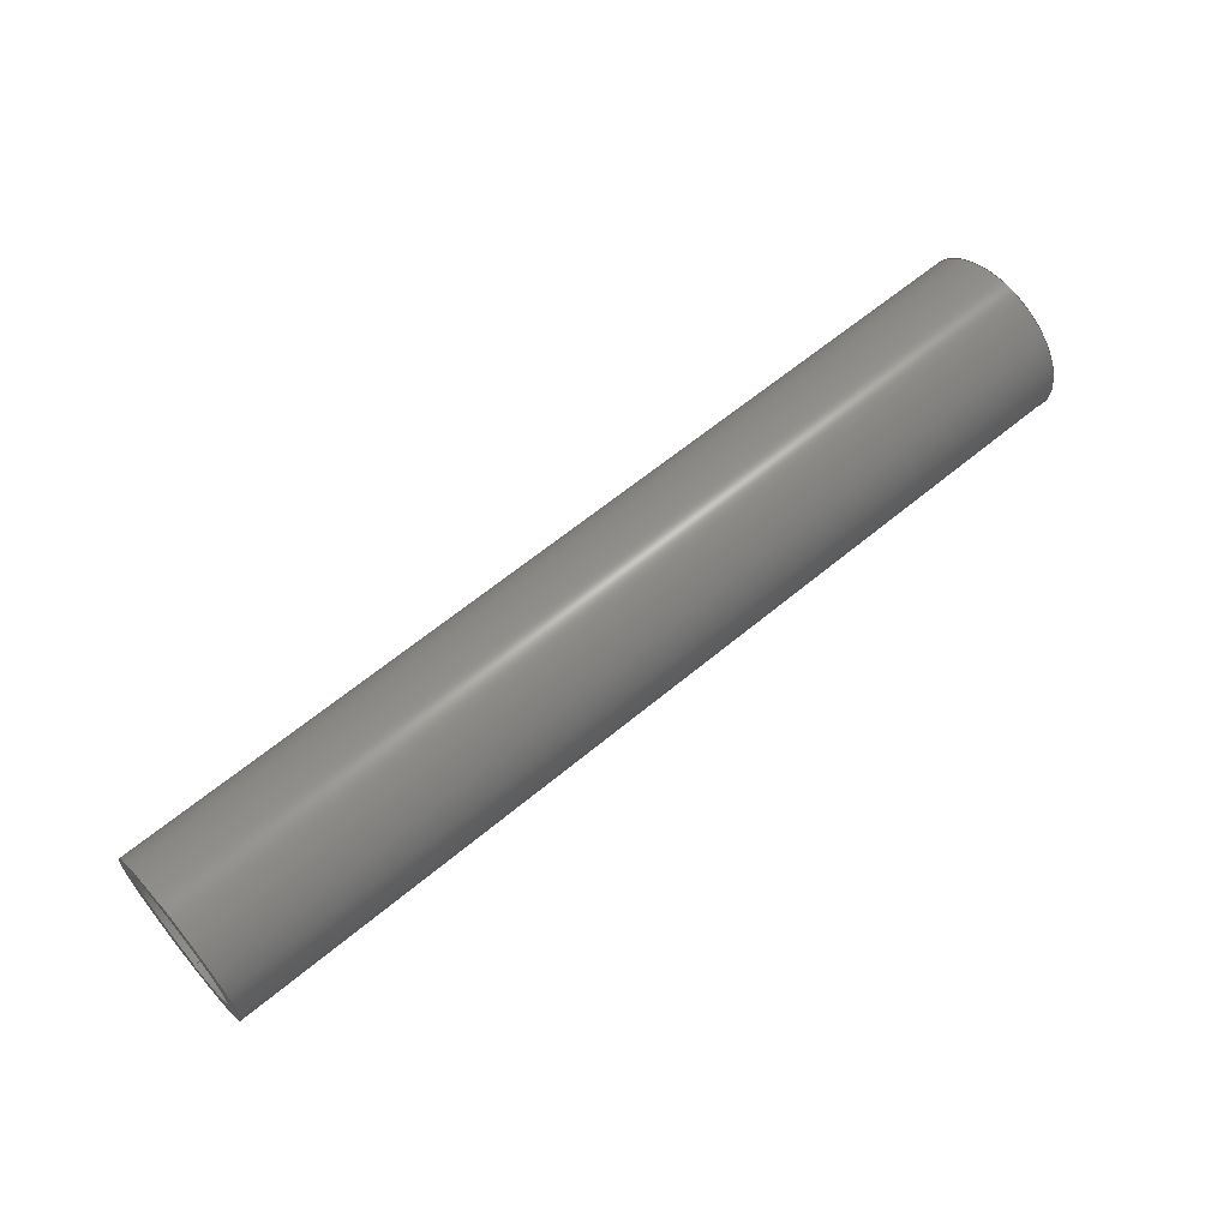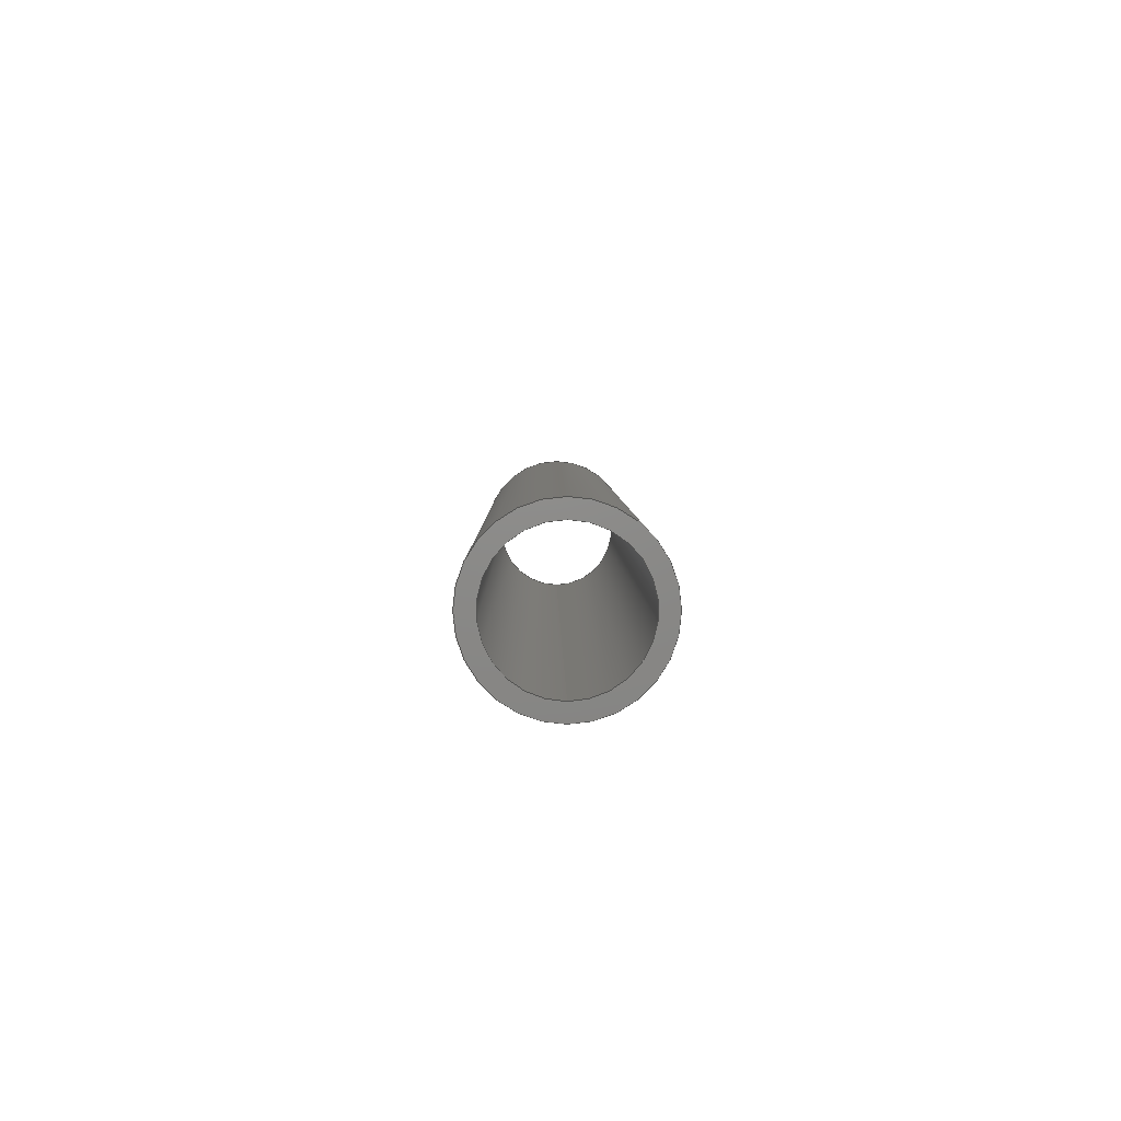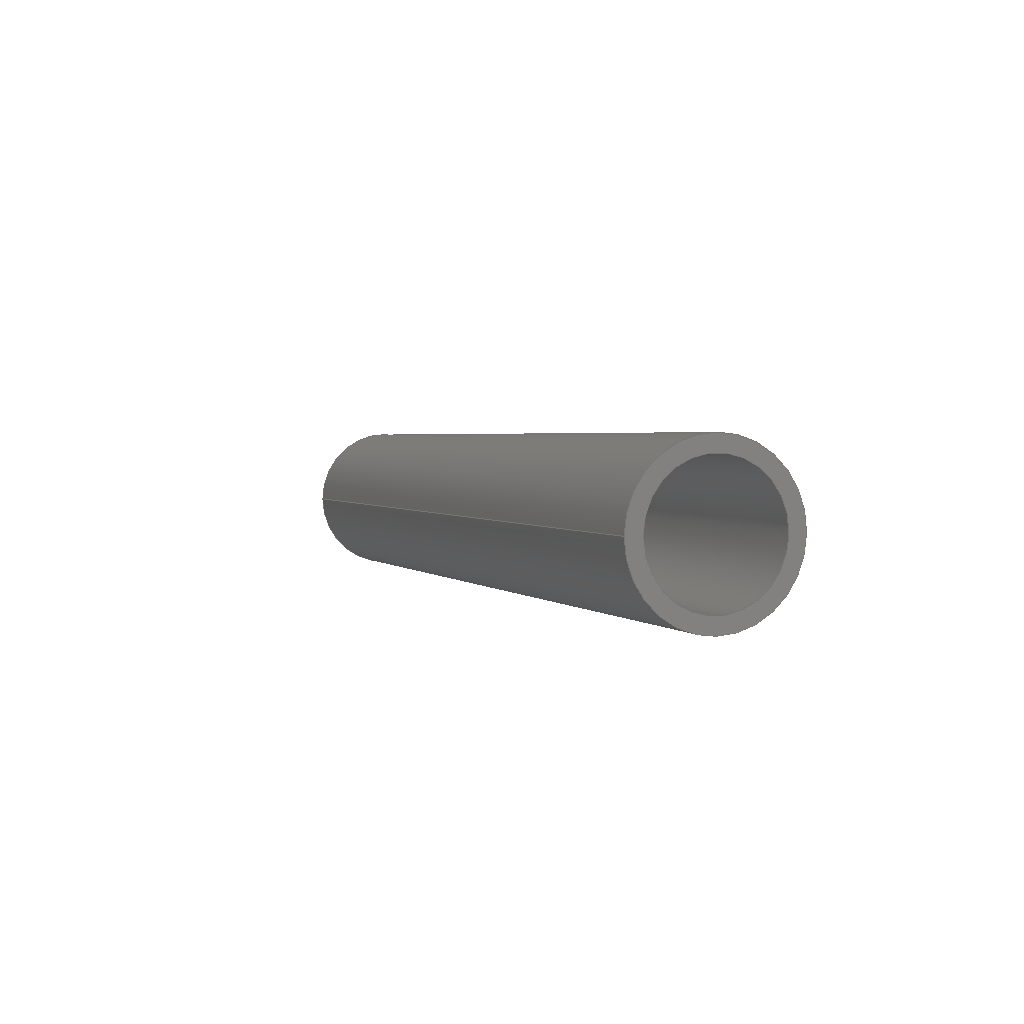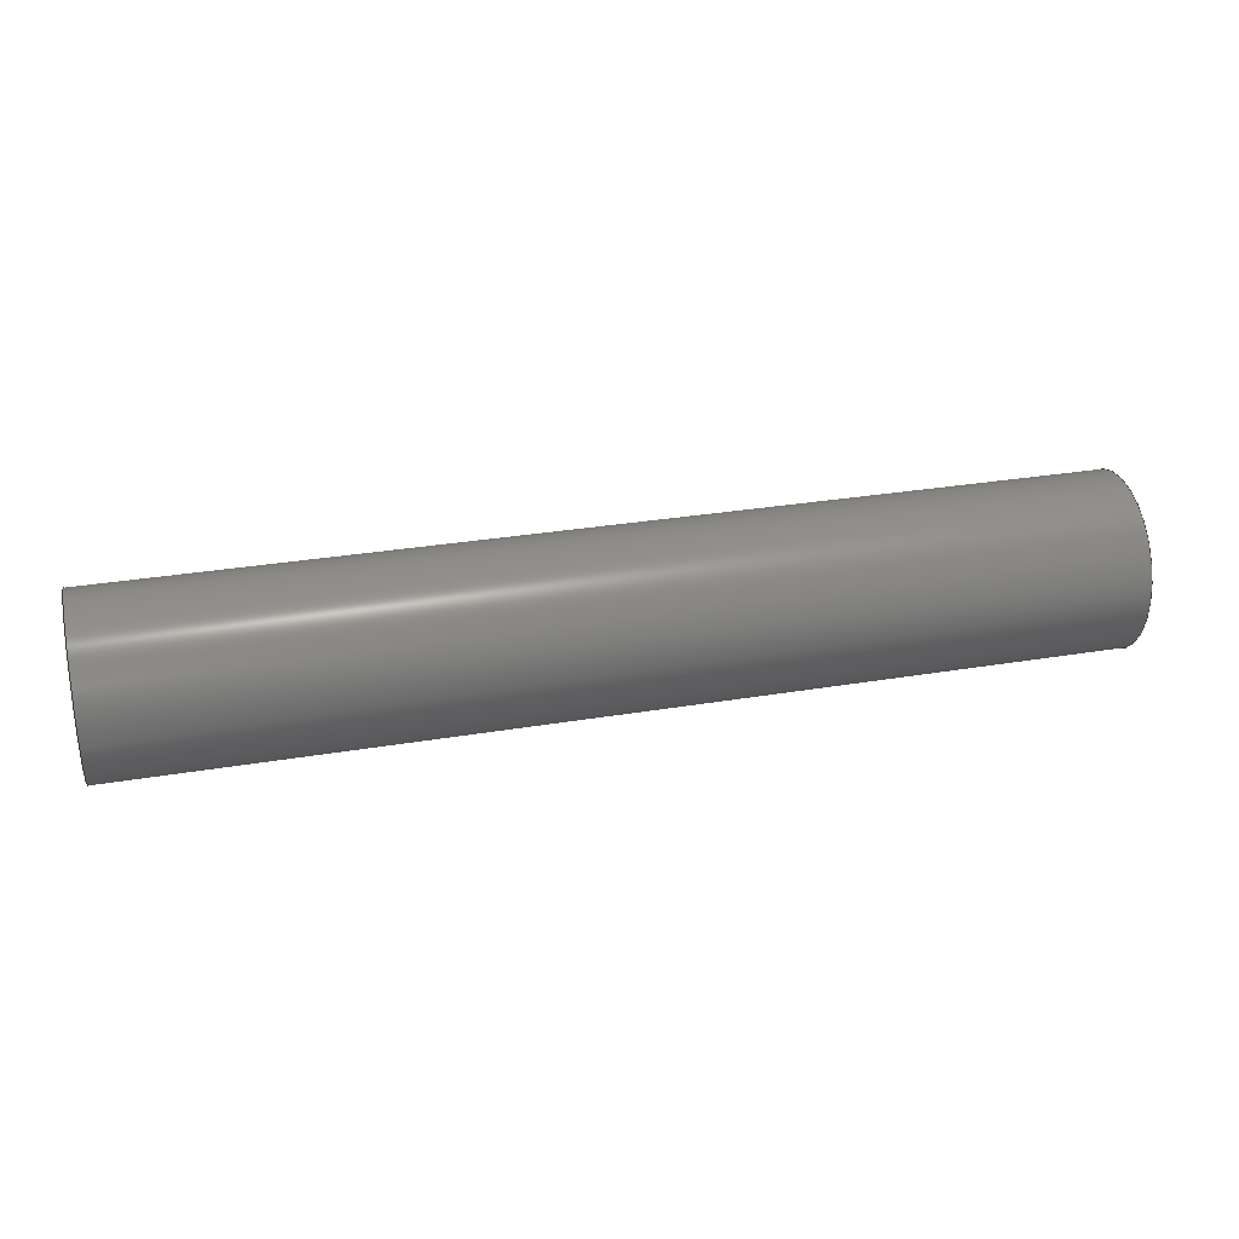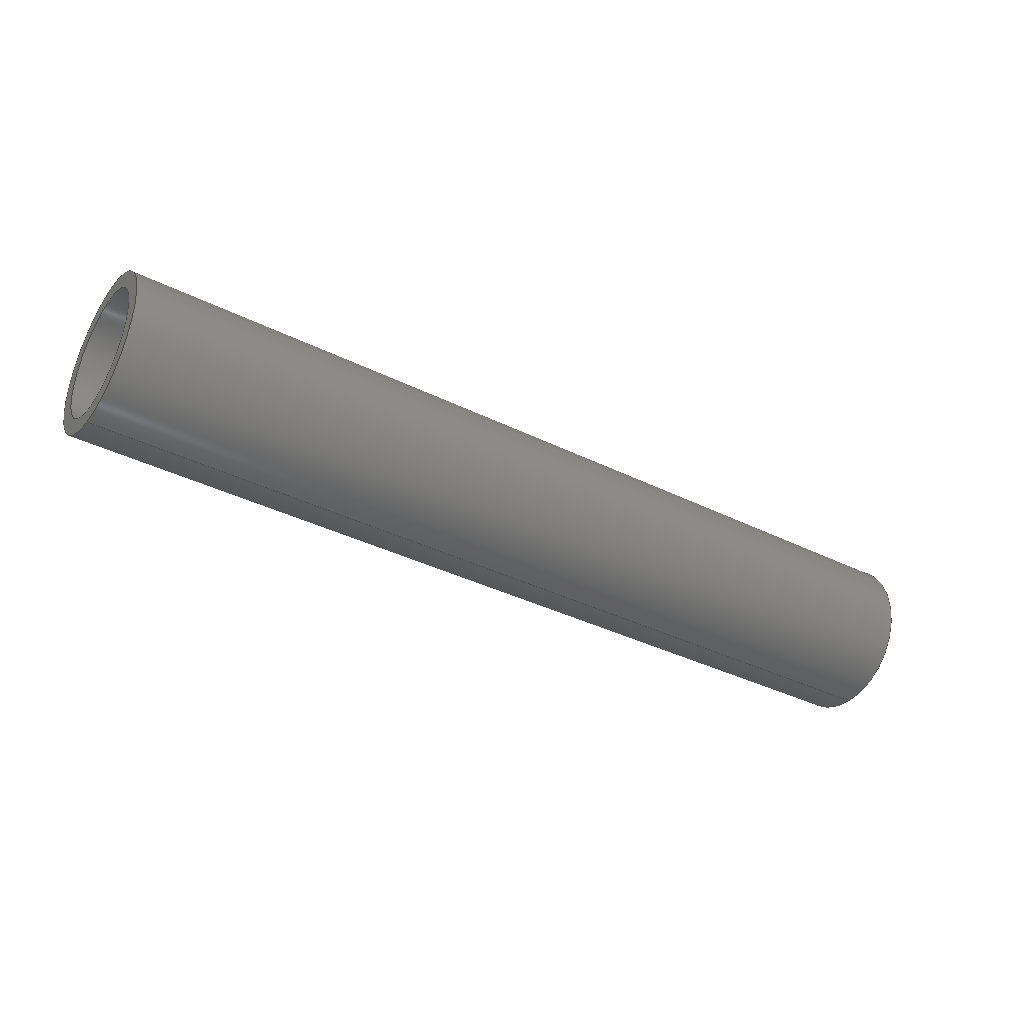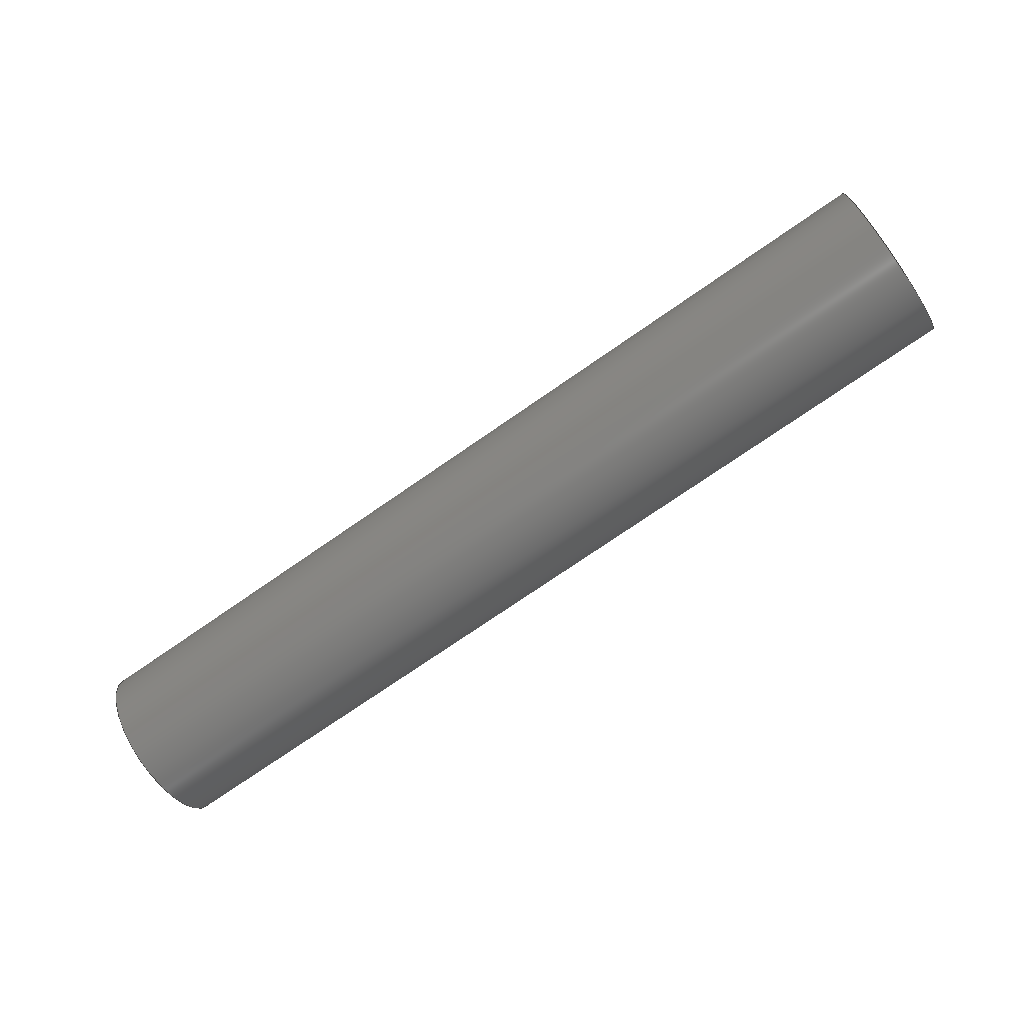
<metadata>
{"format":"step","ext":"step","renderer":"f3d","projection":"perspective","resolution":1024,"background":"white","views":[{"elev":62.4,"azim":139.8,"up":"+Y"},{"elev":4.5,"azim":-90.6,"up":"+Y"},{"elev":2.4,"azim":69.0,"up":"+Z"},{"elev":30.5,"azim":166.3,"up":"+Y"},{"elev":-35.8,"azim":146.6,"up":"+Y"},{"elev":-73.6,"azim":-145.2,"up":"+Z"}]}
</metadata>
<code>
ISO-10303-21;
DATA;
#1=PROPERTY_DEFINITION_REPRESENTATION(#5,#3);
#2=PROPERTY_DEFINITION_REPRESENTATION(#6,#4);
#3=REPRESENTATION('',(#7),#108);
#4=REPRESENTATION('',(#8),#108);
#5=PROPERTY_DEFINITION('pmi validation property','',#113);
#6=PROPERTY_DEFINITION('pmi validation property','',#113);
#7=VALUE_REPRESENTATION_ITEM('number of annotations',COUNT_MEASURE(0));
#8=VALUE_REPRESENTATION_ITEM('number of views',COUNT_MEASURE(0));
#9=SHAPE_REPRESENTATION_RELATIONSHIP('','',#66,#10);
#10=ADVANCED_BREP_SHAPE_REPRESENTATION('',(#64),#108);
#11=CYLINDRICAL_SURFACE('',#74,0.007938);
#12=CYLINDRICAL_SURFACE('',#75,0.00635);
#13=ORIENTED_EDGE('',*,*,#21,.T.);
#14=ORIENTED_EDGE('',*,*,#22,.F.);
#15=ORIENTED_EDGE('',*,*,#23,.T.);
#16=ORIENTED_EDGE('',*,*,#24,.F.);
#17=ORIENTED_EDGE('',*,*,#22,.T.);
#18=ORIENTED_EDGE('',*,*,#24,.T.);
#19=ORIENTED_EDGE('',*,*,#21,.F.);
#20=ORIENTED_EDGE('',*,*,#23,.F.);
#21=EDGE_CURVE('',#25,#25,#29,.T.);
#22=EDGE_CURVE('',#26,#26,#30,.T.);
#23=EDGE_CURVE('',#27,#27,#31,.T.);
#24=EDGE_CURVE('',#28,#28,#32,.T.);
#25=VERTEX_POINT('',#97);
#26=VERTEX_POINT('',#99);
#27=VERTEX_POINT('',#102);
#28=VERTEX_POINT('',#104);
#29=CIRCLE('',#69,0.00635);
#30=CIRCLE('',#70,0.007938);
#31=CIRCLE('',#72,0.00635);
#32=CIRCLE('',#73,0.007938);
#33=EDGE_LOOP('',(#13));
#34=EDGE_LOOP('',(#14));
#35=EDGE_LOOP('',(#15));
#36=EDGE_LOOP('',(#16));
#37=EDGE_LOOP('',(#17));
#38=EDGE_LOOP('',(#18));
#39=EDGE_LOOP('',(#19));
#40=EDGE_LOOP('',(#20));
#41=FACE_BOUND('',#33,.T.);
#42=FACE_BOUND('',#34,.T.);
#43=FACE_BOUND('',#35,.T.);
#44=FACE_BOUND('',#36,.T.);
#45=FACE_BOUND('',#37,.T.);
#46=FACE_BOUND('',#38,.T.);
#47=FACE_BOUND('',#39,.T.);
#48=FACE_BOUND('',#40,.T.);
#49=PLANE('',#68);
#50=PLANE('',#71);
#51=ADVANCED_FACE('',(#41,#42),#49,.F.);
#52=ADVANCED_FACE('',(#43,#44),#50,.F.);
#53=ADVANCED_FACE('',(#45,#46),#11,.T.);
#54=ADVANCED_FACE('',(#47,#48),#12,.F.);
#55=CLOSED_SHELL('',(#51,#52,#53,#54));
#56=STYLED_ITEM('',(#57),#64);
#57=PRESENTATION_STYLE_ASSIGNMENT((#58));
#58=SURFACE_STYLE_USAGE(.BOTH.,#59);
#59=SURFACE_SIDE_STYLE('',(#60));
#60=SURFACE_STYLE_FILL_AREA(#61);
#61=FILL_AREA_STYLE('',(#62));
#62=FILL_AREA_STYLE_COLOUR('',#63);
#63=COLOUR_RGB('',0.1176,0.1176,0.1176);
#64=MANIFOLD_SOLID_BREP('Part 464',#55);
#65=SHAPE_DEFINITION_REPRESENTATION(#113,#66);
#66=SHAPE_REPRESENTATION('Part 464',(#67),#108);
#67=AXIS2_PLACEMENT_3D('',#94,#76,#77);
#68=AXIS2_PLACEMENT_3D('',#95,#78,#79);
#69=AXIS2_PLACEMENT_3D('',#96,#80,#81);
#70=AXIS2_PLACEMENT_3D('',#98,#82,#83);
#71=AXIS2_PLACEMENT_3D('',#100,#84,#85);
#72=AXIS2_PLACEMENT_3D('',#101,#86,#87);
#73=AXIS2_PLACEMENT_3D('',#103,#88,#89);
#74=AXIS2_PLACEMENT_3D('',#105,#90,#91);
#75=AXIS2_PLACEMENT_3D('',#106,#92,#93);
#76=DIRECTION('',(0,0,1));
#77=DIRECTION('',(1,0,0));
#78=DIRECTION('',(-1,-2.262e-51,0));
#79=DIRECTION('',(2.262e-51,-1,0));
#80=DIRECTION('',(-1,-2.262e-51,0));
#81=DIRECTION('',(2.262e-51,-1,0));
#82=DIRECTION('',(-1,-2.262e-51,0));
#83=DIRECTION('',(2.262e-51,-1,0));
#84=DIRECTION('',(1,2.262e-51,0));
#85=DIRECTION('',(-2.262e-51,1,0));
#86=DIRECTION('',(1,2.262e-51,0));
#87=DIRECTION('',(-2.262e-51,1,0));
#88=DIRECTION('',(1,2.262e-51,0));
#89=DIRECTION('',(-2.262e-51,1,0));
#90=DIRECTION('',(-1,-2.262e-51,0));
#91=DIRECTION('',(2.262e-51,-1,0));
#92=DIRECTION('',(-1,-2.262e-51,0));
#93=DIRECTION('',(2.262e-51,-1,0));
#94=CARTESIAN_POINT('',(0,0,0));
#95=CARTESIAN_POINT('',(-0.3393,-0.5748,0.1695));
#96=CARTESIAN_POINT('',(-0.3393,-0.07726,0.1187));
#97=CARTESIAN_POINT('',(-0.3393,-0.08361,0.1187));
#98=CARTESIAN_POINT('',(-0.3393,-0.07726,0.1187));
#99=CARTESIAN_POINT('',(-0.3393,-0.08519,0.1187));
#100=CARTESIAN_POINT('',(-0.4282,-0.5748,0.1362));
#101=CARTESIAN_POINT('',(-0.4282,-0.07726,0.1187));
#102=CARTESIAN_POINT('',(-0.4282,-0.07091,0.1187));
#103=CARTESIAN_POINT('',(-0.4282,-0.07726,0.1187));
#104=CARTESIAN_POINT('',(-0.4282,-0.06932,0.1187));
#105=CARTESIAN_POINT('',(-0.3393,-0.07726,0.1187));
#106=CARTESIAN_POINT('',(-0.3393,-0.07726,0.1187));
#107=MECHANICAL_DESIGN_GEOMETRIC_PRESENTATION_REPRESENTATION('',(#56),#108);
#108=(
GEOMETRIC_REPRESENTATION_CONTEXT(3)
GLOBAL_UNCERTAINTY_ASSIGNED_CONTEXT((#109))
GLOBAL_UNIT_ASSIGNED_CONTEXT((#112,#111,#110))
REPRESENTATION_CONTEXT('Part 464','TOP_LEVEL_ASSEMBLY_PART')
);
#109=UNCERTAINTY_MEASURE_WITH_UNIT(LENGTH_MEASURE(5e-06),#112,
'DISTANCE_ACCURACY_VALUE','Maximum Tolerance applied to model');
#110=(
NAMED_UNIT(*)
SI_UNIT($,.STERADIAN.)
SOLID_ANGLE_UNIT()
);
#111=(
NAMED_UNIT(*)
PLANE_ANGLE_UNIT()
SI_UNIT($,.RADIAN.)
);
#112=(
LENGTH_UNIT()
NAMED_UNIT(*)
SI_UNIT($,.METRE.)
);
#113=PRODUCT_DEFINITION_SHAPE('','',#114);
#114=PRODUCT_DEFINITION('','',#116,#115);
#115=PRODUCT_DEFINITION_CONTEXT('',#122,'design');
#116=PRODUCT_DEFINITION_FORMATION_WITH_SPECIFIED_SOURCE('','',#118,
 .NOT_KNOWN.);
#117=PRODUCT_RELATED_PRODUCT_CATEGORY('','',(#118));
#118=PRODUCT('Part 464','Part 464','Part 464',(#120));
#119=PRODUCT_CATEGORY('','');
#120=PRODUCT_CONTEXT('',#122,'mechanical');
#121=APPLICATION_PROTOCOL_DEFINITION('international standard',
'automotive_design',2010,#122);
#122=APPLICATION_CONTEXT(
'core data for automotive mechanical design processes');
ENDSEC;
END-ISO-10303-21;

</code>
